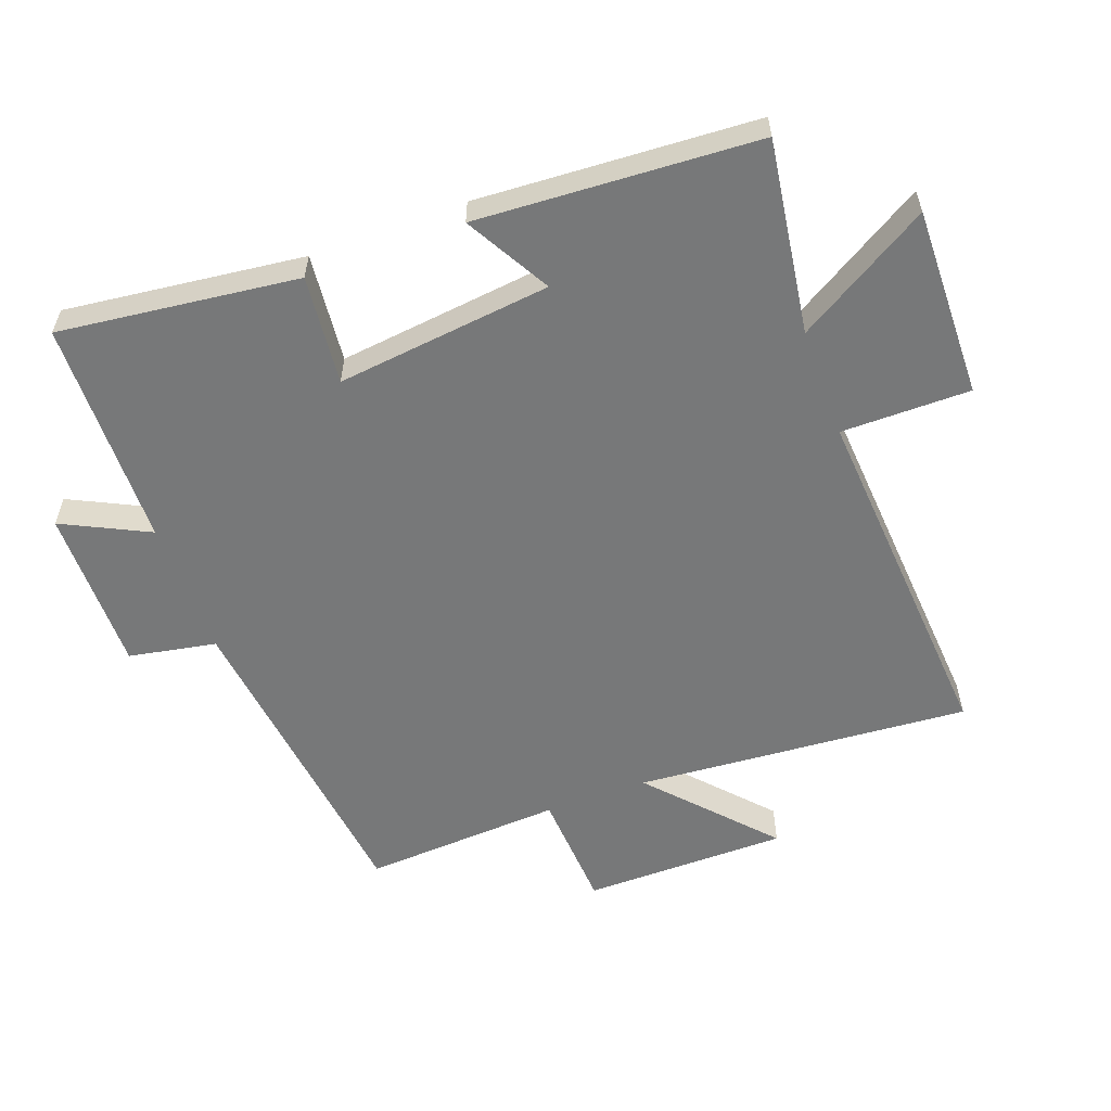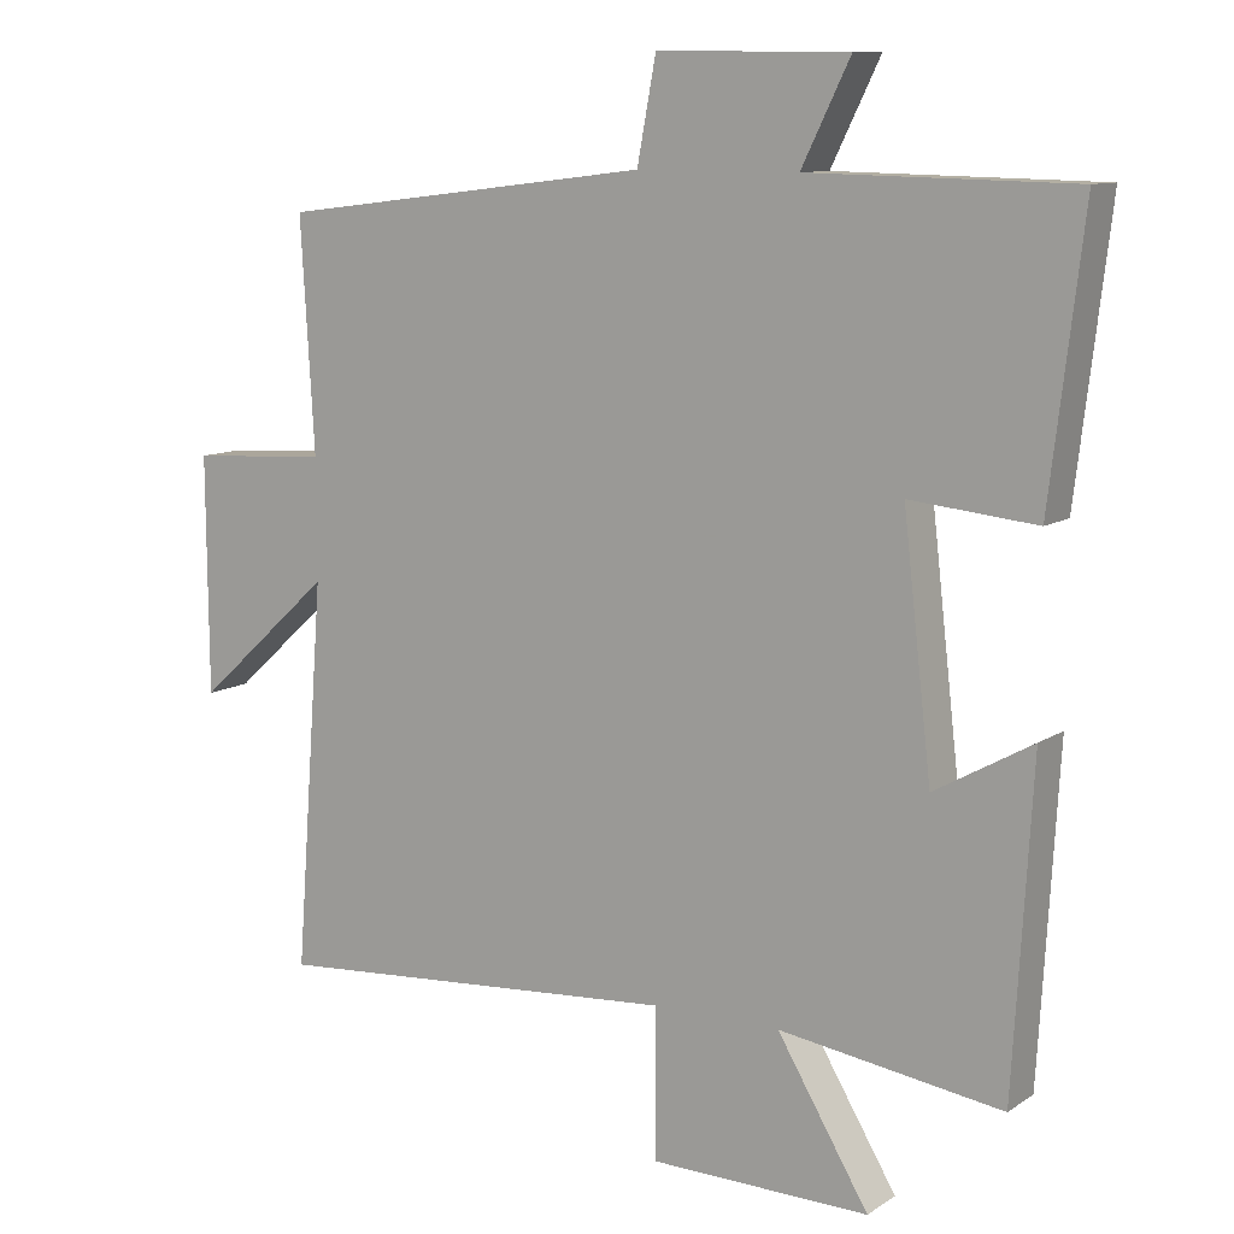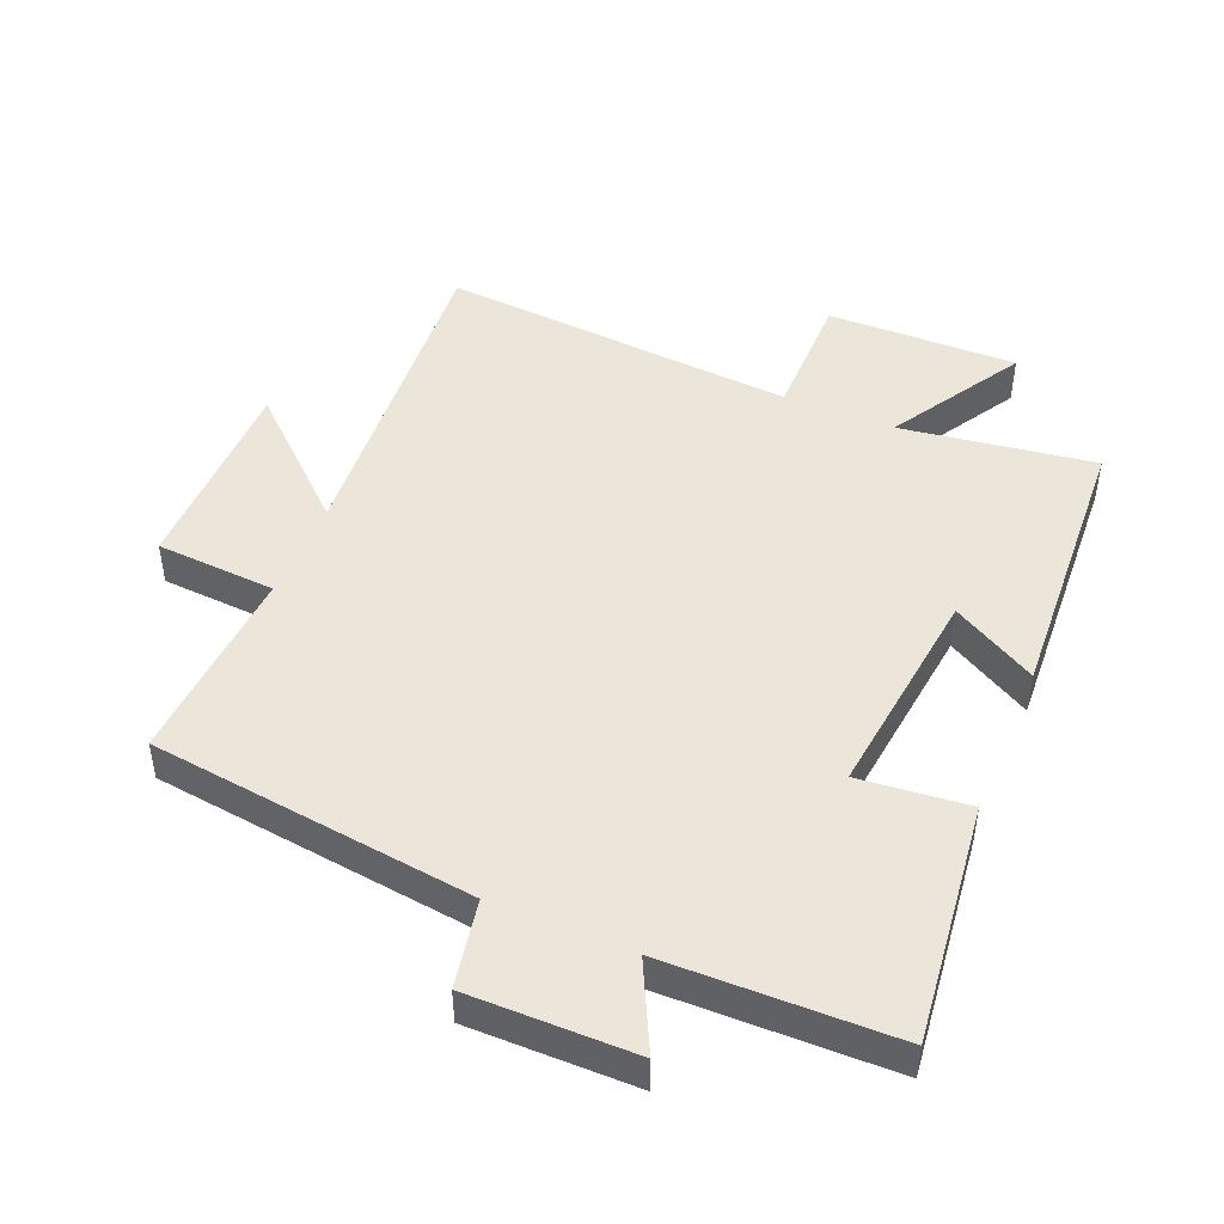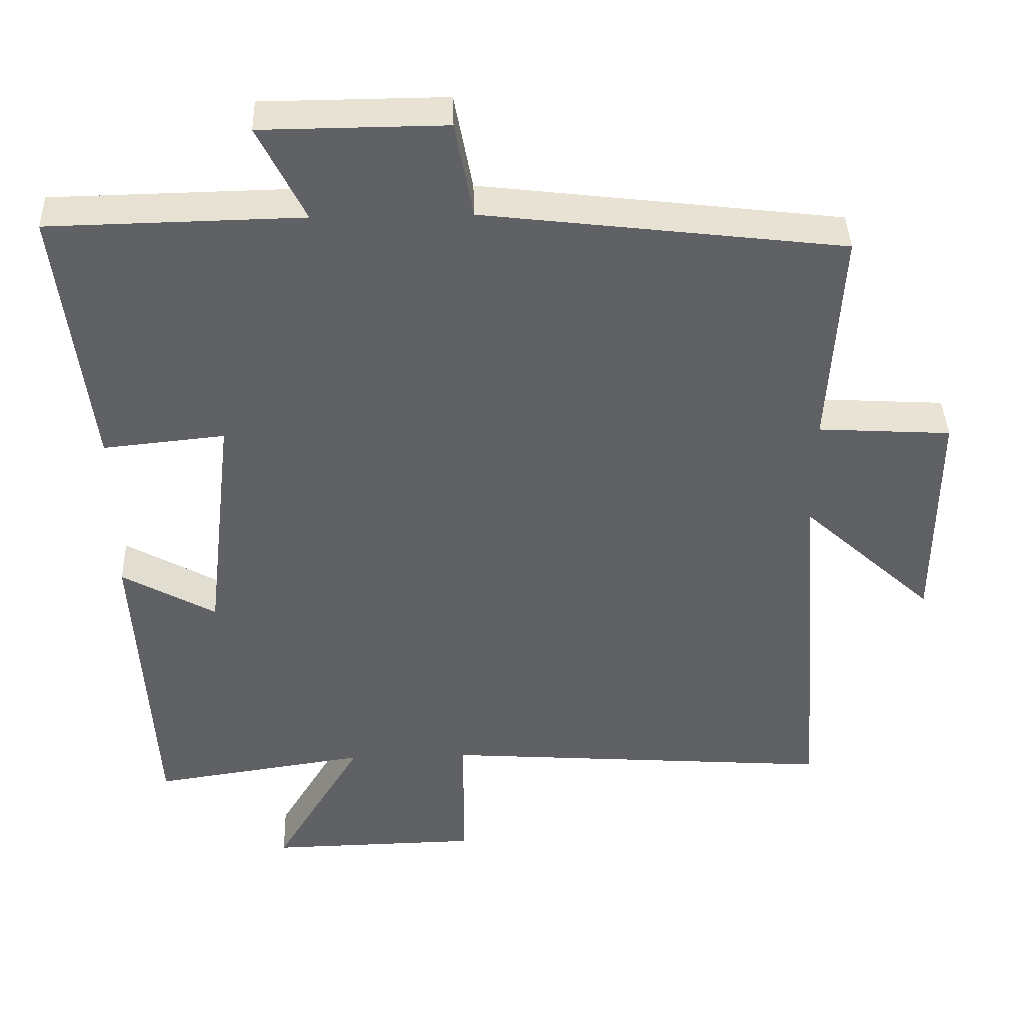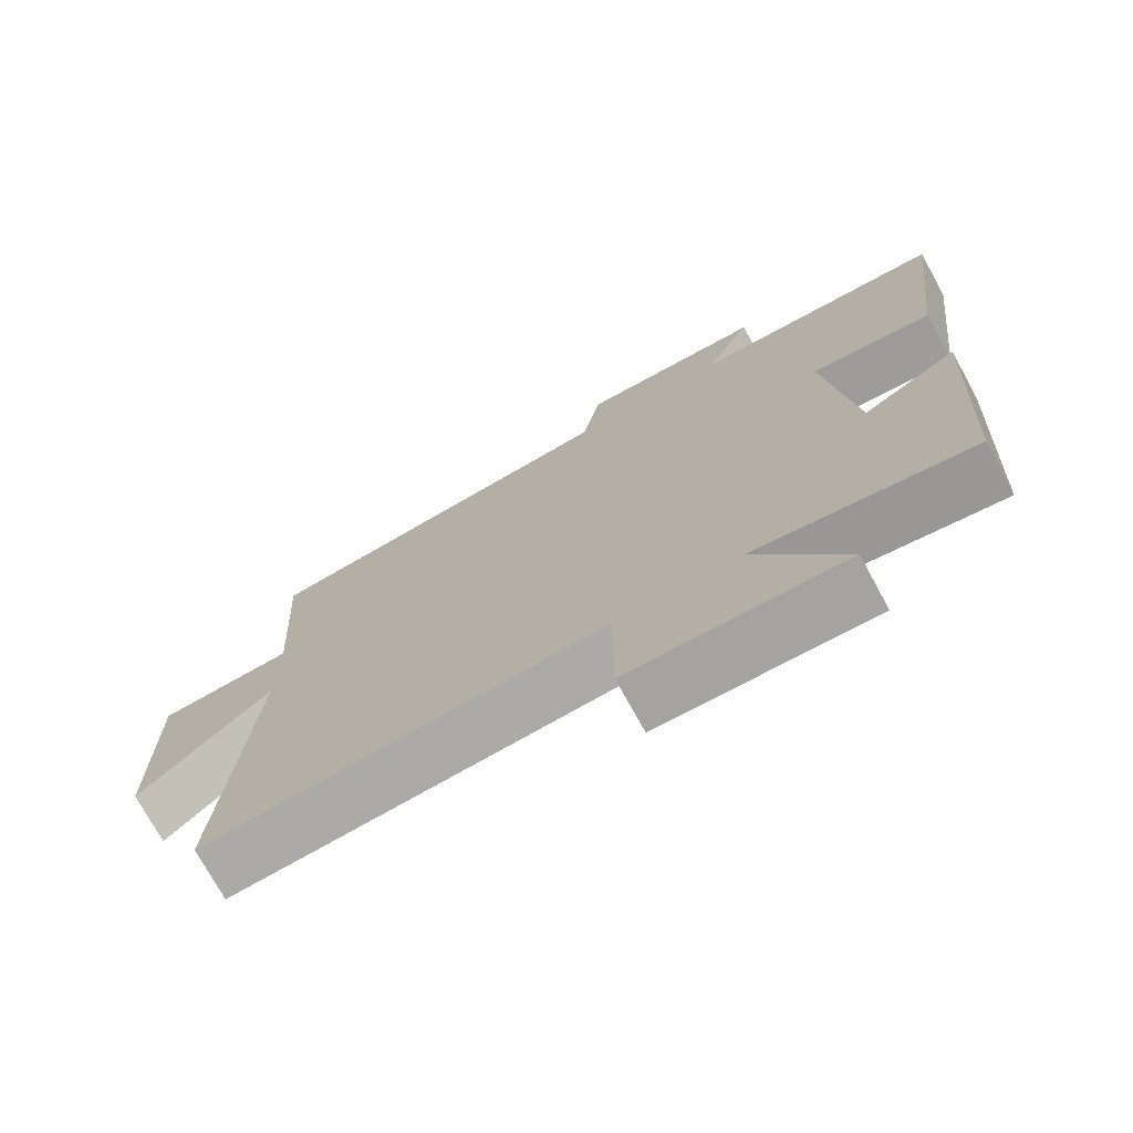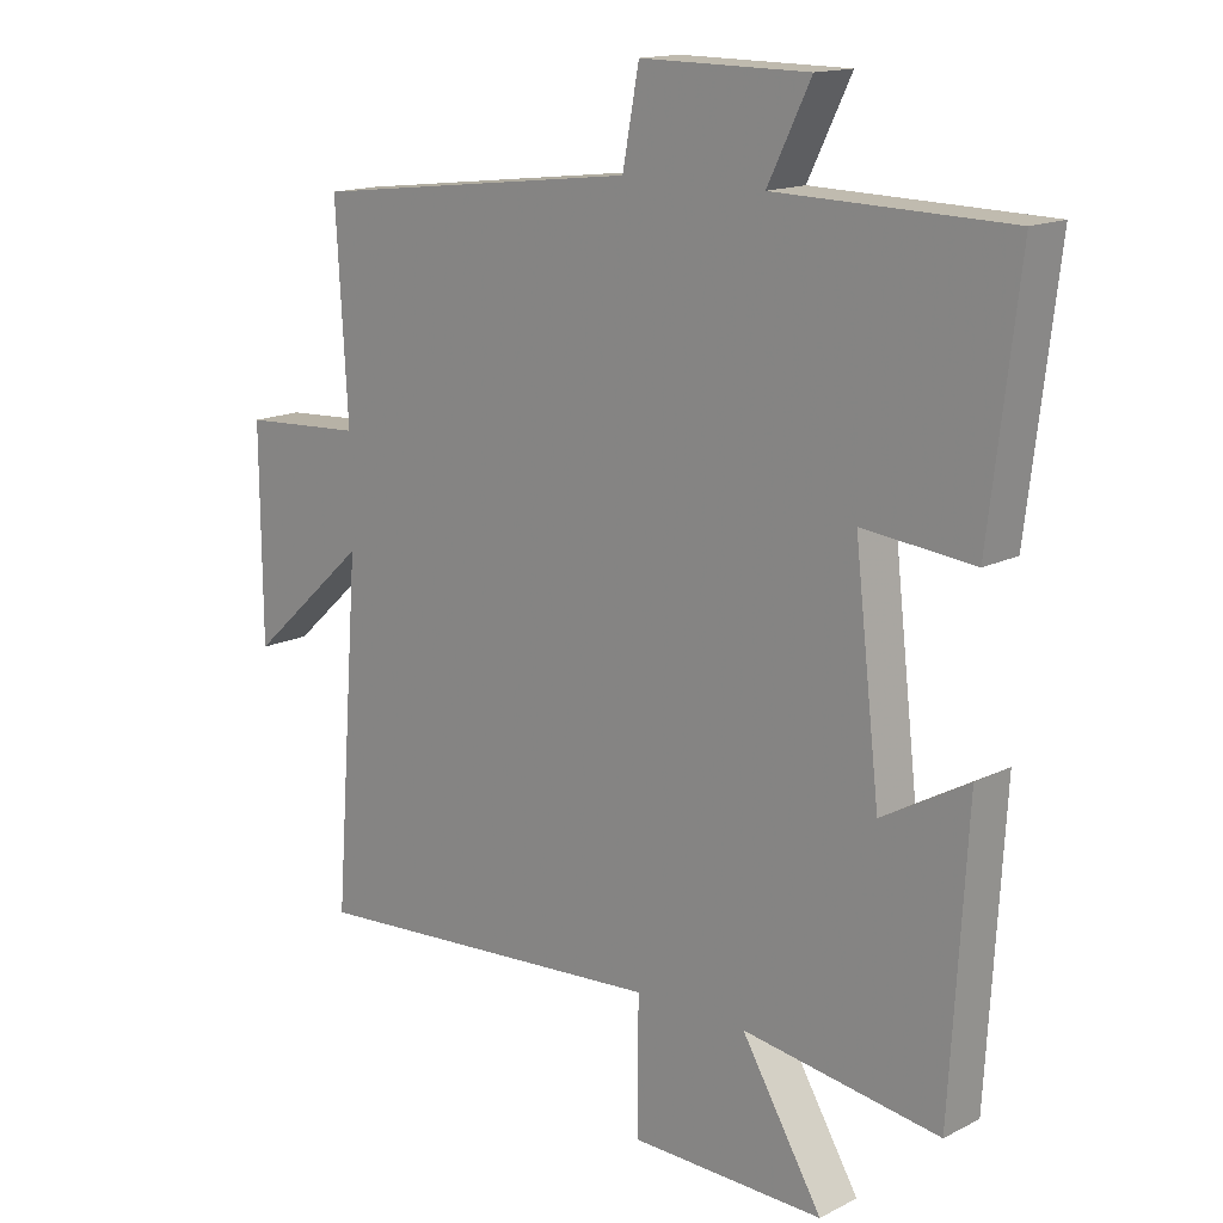
<metadata>
{"format":"obj","ext":"obj","renderer":"f3d","projection":"perspective","resolution":1024,"background":"white","views":[{"elev":-57.4,"azim":110.2,"up":"+Y"},{"elev":10.3,"azim":32.6,"up":"+Z"},{"elev":47.0,"azim":22.8,"up":"+Y"},{"elev":40.0,"azim":178.2,"up":"+Z"},{"elev":-73.8,"azim":28.6,"up":"+Z"},{"elev":15.2,"azim":43.0,"up":"+Z"}]}
</metadata>
<code>
v -0.518 0.07 0.44
v -0.02 0.07 0.5
v 0.005 0.07 0.634
v 0.259 0.07 0.632
v 0.194 0.07 0.5
v 0.544 0.07 0.493
v 0.5 0.07 0.126
v 0.332 0.07 0.143
v 0.37 0.07 -0.187
v 0.5 0.07 -0.114
v 0.475 0.07 -0.544
v 0.178 0.07 -0.5
v 0.3 0.07 -0.704
v 0.008 0.07 -0.698
v 0.008 0.07 -0.5
v -0.539 0.07 -0.539
v -0.5 0.07 -0.026
v -0.682 0.07 -0.191
v -0.684 0.07 0.123
v -0.5 0.07 0.134
v -0.518 0 0.44
v -0.02 0 0.5
v 0.005 0 0.634
v 0.259 0 0.632
v 0.194 0 0.5
v 0.544 0 0.493
v 0.5 0 0.126
v 0.332 0 0.143
v 0.37 0 -0.187
v 0.5 0 -0.114
v 0.475 0 -0.544
v 0.178 0 -0.5
v 0.3 0 -0.704
v 0.008 0 -0.698
v 0.008 0 -0.5
v -0.539 0 -0.539
v -0.5 0 -0.026
v -0.682 0 -0.191
v -0.684 0 0.123
v -0.5 0 0.134
f 17 18 19 20
f 15 16 17
f 15 17 20
f 12 13 14 15
f 20 1 2
f 15 20 2
f 12 15 2
f 9 10 11 12
f 12 2 3
f 9 12 3
f 8 9 3
f 5 6 7 8
f 3 4 5
f 3 5 8
f 40 39 38 37
f 37 36 35
f 40 37 35
f 35 34 33 32
f 22 21 40
f 22 40 35
f 22 35 32
f 32 31 30 29
f 23 22 32
f 23 32 29
f 23 29 28
f 28 27 26 25
f 25 24 23
f 28 25 23
f 1 21 22 2
f 2 22 23 3
f 3 23 24 4
f 4 24 25 5
f 5 25 26 6
f 6 26 27 7
f 7 27 28 8
f 8 28 29 9
f 9 29 30 10
f 10 30 31 11
f 11 31 32 12
f 12 32 33 13
f 13 33 34 14
f 14 34 35 15
f 15 35 36 16
f 16 36 37 17
f 17 37 38 18
f 18 38 39 19
f 19 39 40 20
f 20 40 21 1

</code>
